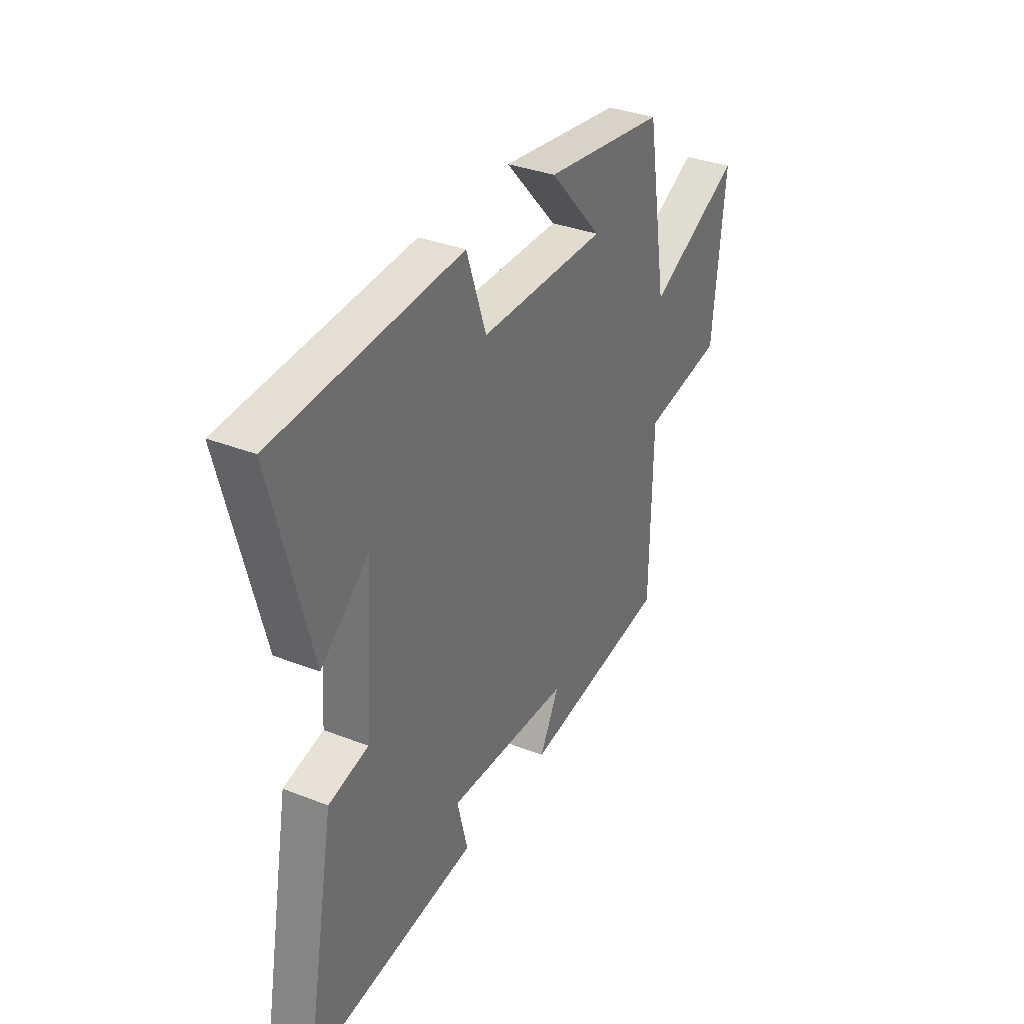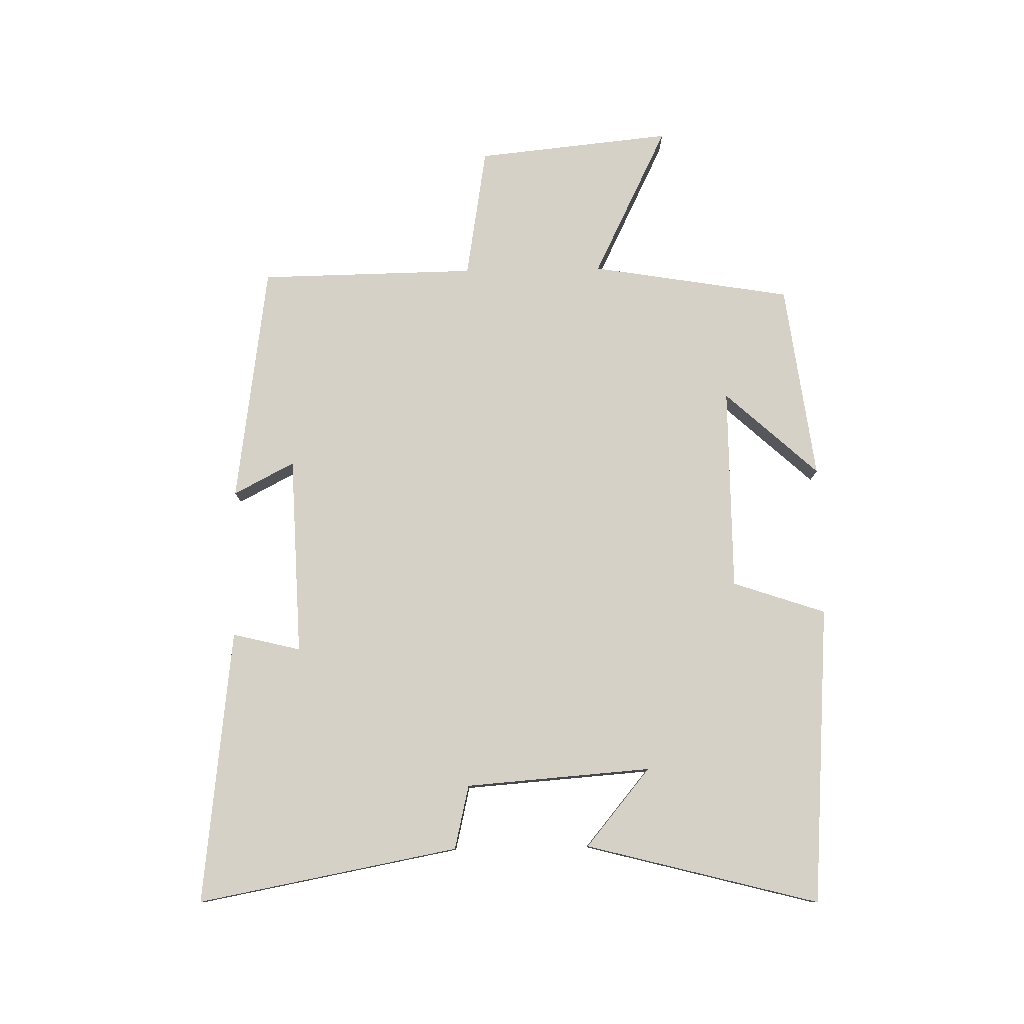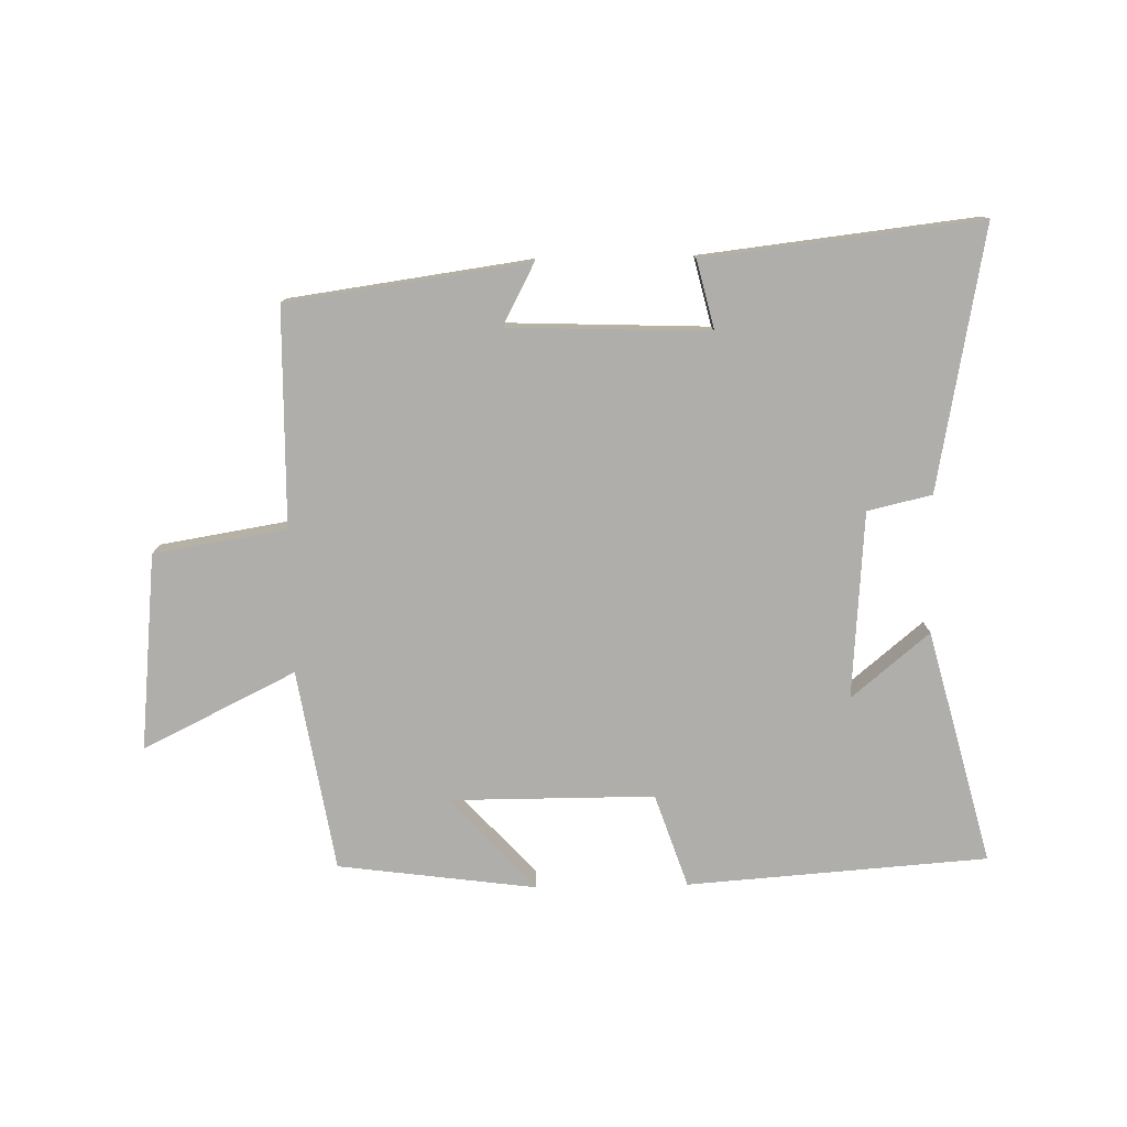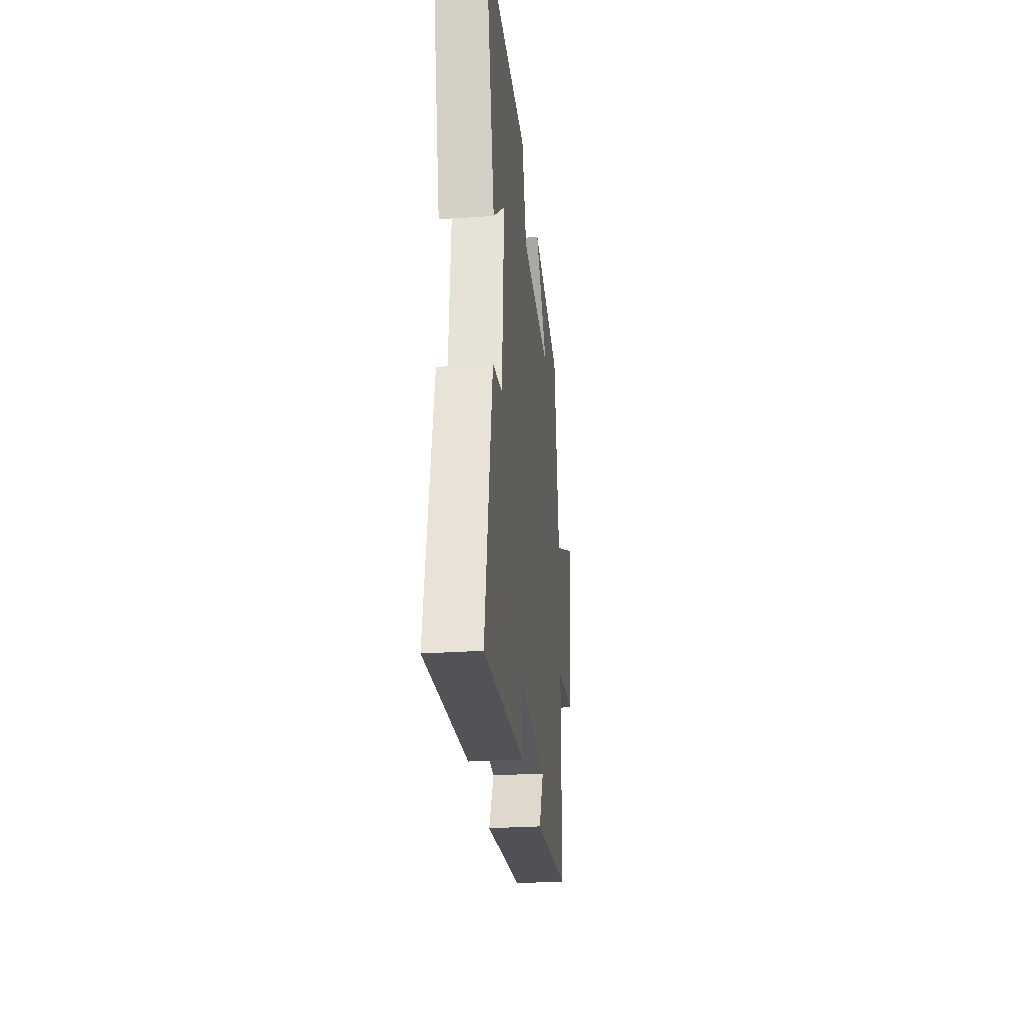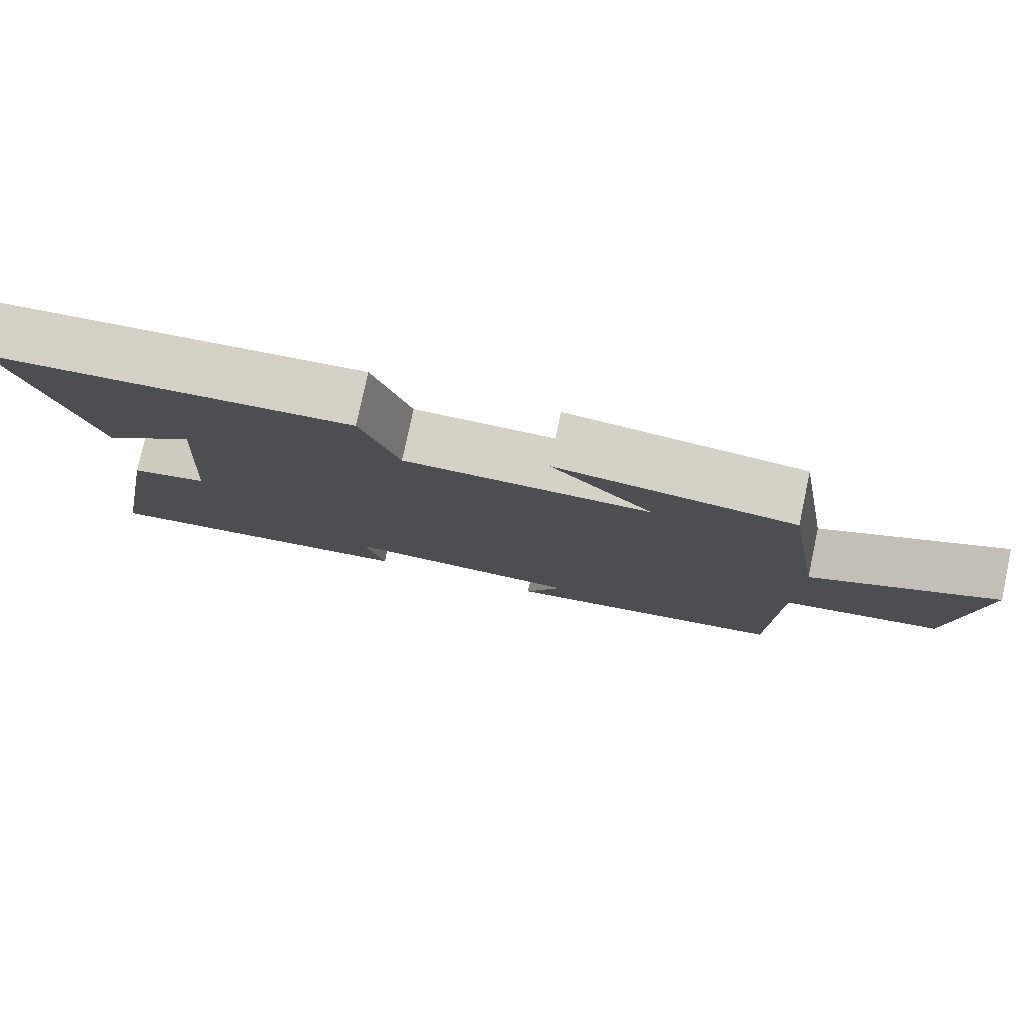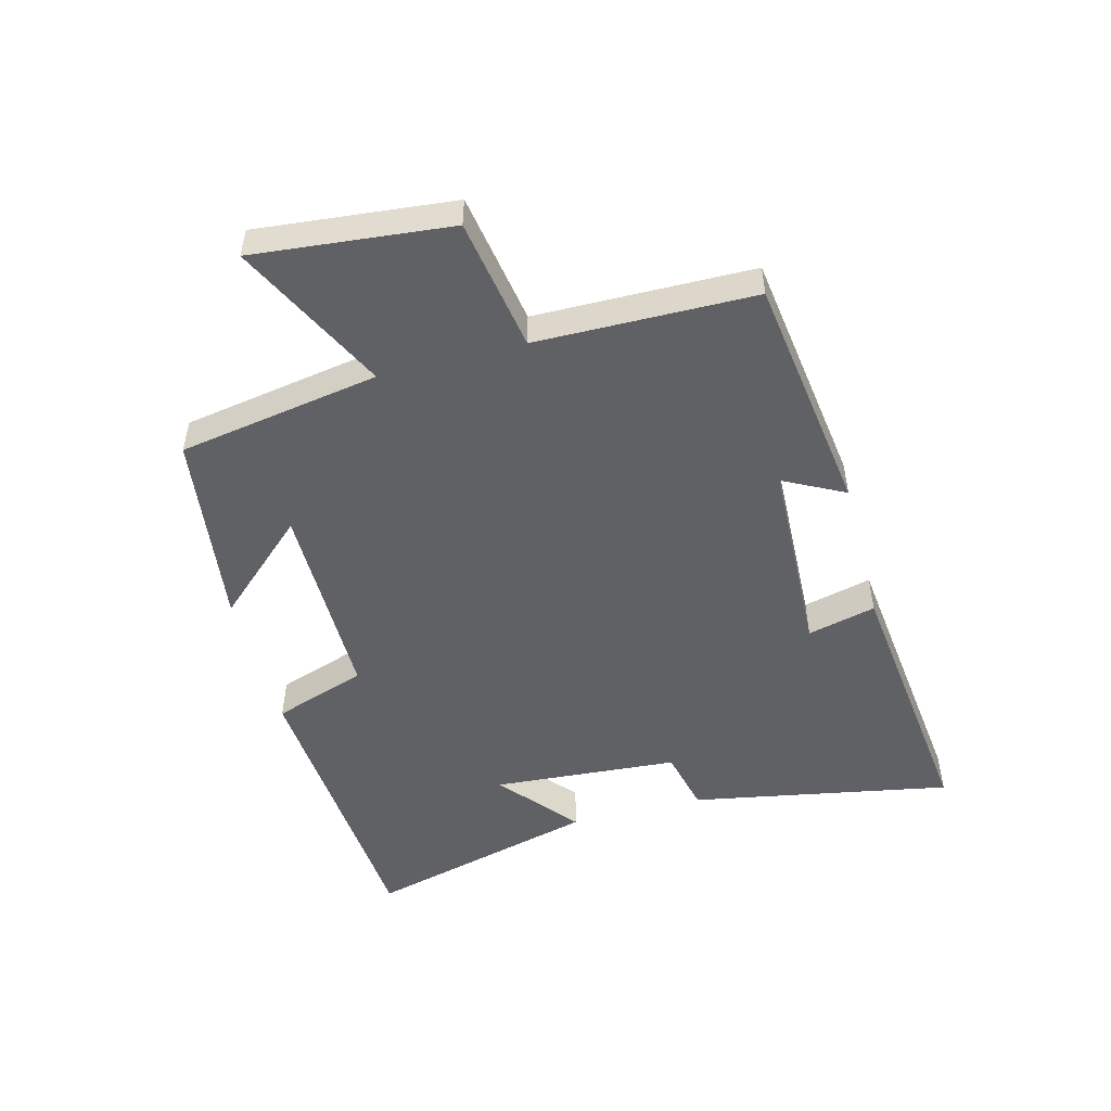
<metadata>
{"format":"obj","ext":"obj","renderer":"f3d","projection":"perspective","resolution":1024,"background":"white","views":[{"elev":34.1,"azim":-62.0,"up":"+Z"},{"elev":78.8,"azim":-91.1,"up":"+Y"},{"elev":-77.7,"azim":-178.9,"up":"+Y"},{"elev":-28.4,"azim":-84.2,"up":"+Z"},{"elev":78.9,"azim":12.0,"up":"+Z"},{"elev":-50.1,"azim":104.8,"up":"+Y"}]}
</metadata>
<code>
v -0.578 0.07 -0.551
v -0.5 0.07 -0.131
v -0.397 0.07 -0.107
v -0.375 0.07 0.193
v -0.5 0.07 0.089
v -0.598 0.07 0.465
v -0.116 0.07 0.5
v -0.065 0.07 0.35
v 0.265 0.07 0.35
v 0.128 0.07 0.5
v 0.446 0.07 0.458
v 0.5 0.07 0.134
v 0.745 0.07 0.255
v 0.713 0.07 -0.061
v 0.5 0.07 -0.096
v 0.495 0.07 -0.446
v 0.108 0.07 -0.5
v 0.159 0.07 -0.402
v -0.163 0.07 -0.39
v -0.136 0.07 -0.5
v -0.578 0 -0.551
v -0.5 0 -0.131
v -0.397 0 -0.107
v -0.375 0 0.193
v -0.5 0 0.089
v -0.598 0 0.465
v -0.116 0 0.5
v -0.065 0 0.35
v 0.265 0 0.35
v 0.128 0 0.5
v 0.446 0 0.458
v 0.5 0 0.134
v 0.745 0 0.255
v 0.713 0 -0.061
v 0.5 0 -0.096
v 0.495 0 -0.446
v 0.108 0 -0.5
v 0.159 0 -0.402
v -0.163 0 -0.39
v -0.136 0 -0.5
f 19 20 1 2
f 18 19 2 3
f 15 16 17 18
f 15 18 3 4
f 12 13 14 15
f 12 15 4
f 9 10 11 12
f 8 9 12 4
f 7 8 4
f 4 5 6 7
f 22 21 40 39
f 23 22 39 38
f 38 37 36 35
f 24 23 38 35
f 35 34 33 32
f 24 35 32
f 32 31 30 29
f 24 32 29 28
f 24 28 27
f 27 26 25 24
f 1 21 22 2
f 2 22 23 3
f 3 23 24 4
f 4 24 25 5
f 5 25 26 6
f 6 26 27 7
f 7 27 28 8
f 8 28 29 9
f 9 29 30 10
f 10 30 31 11
f 11 31 32 12
f 12 32 33 13
f 13 33 34 14
f 14 34 35 15
f 15 35 36 16
f 16 36 37 17
f 17 37 38 18
f 18 38 39 19
f 19 39 40 20
f 20 40 21 1

</code>
